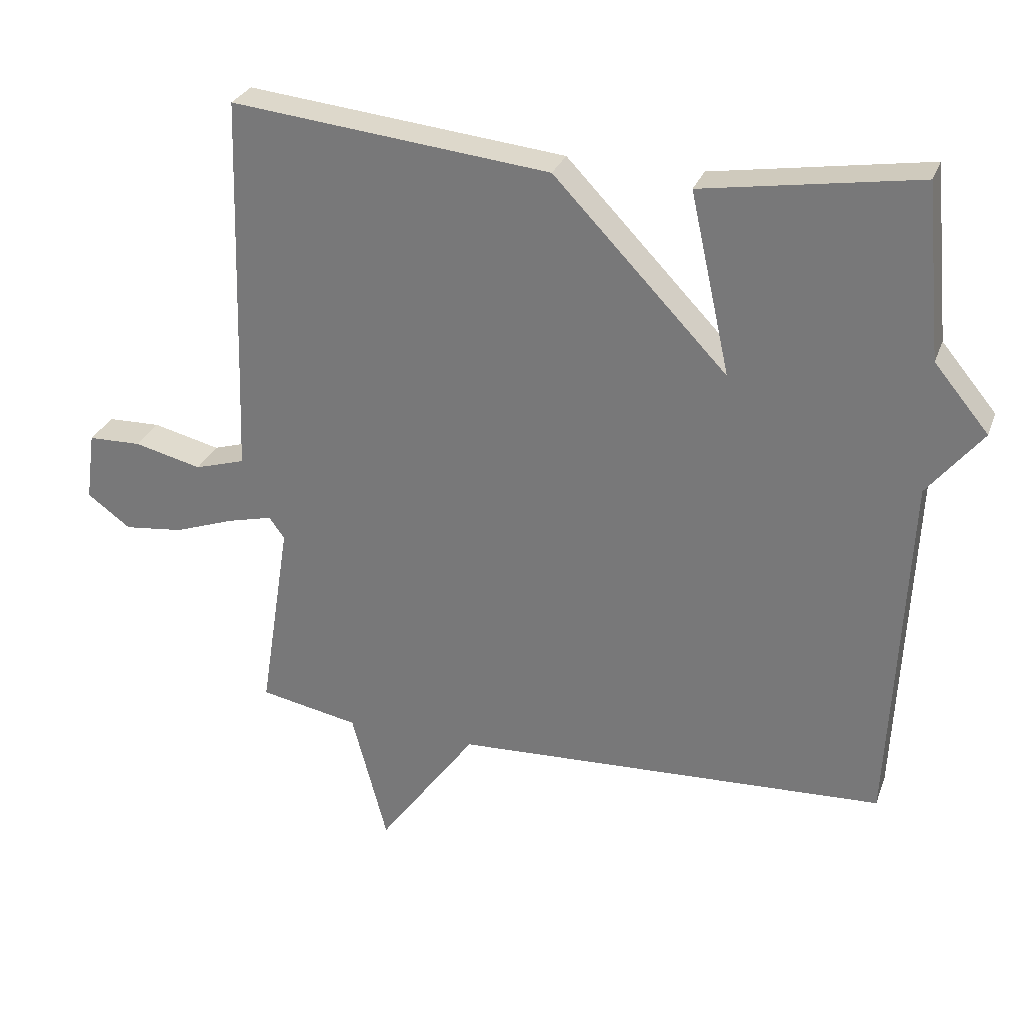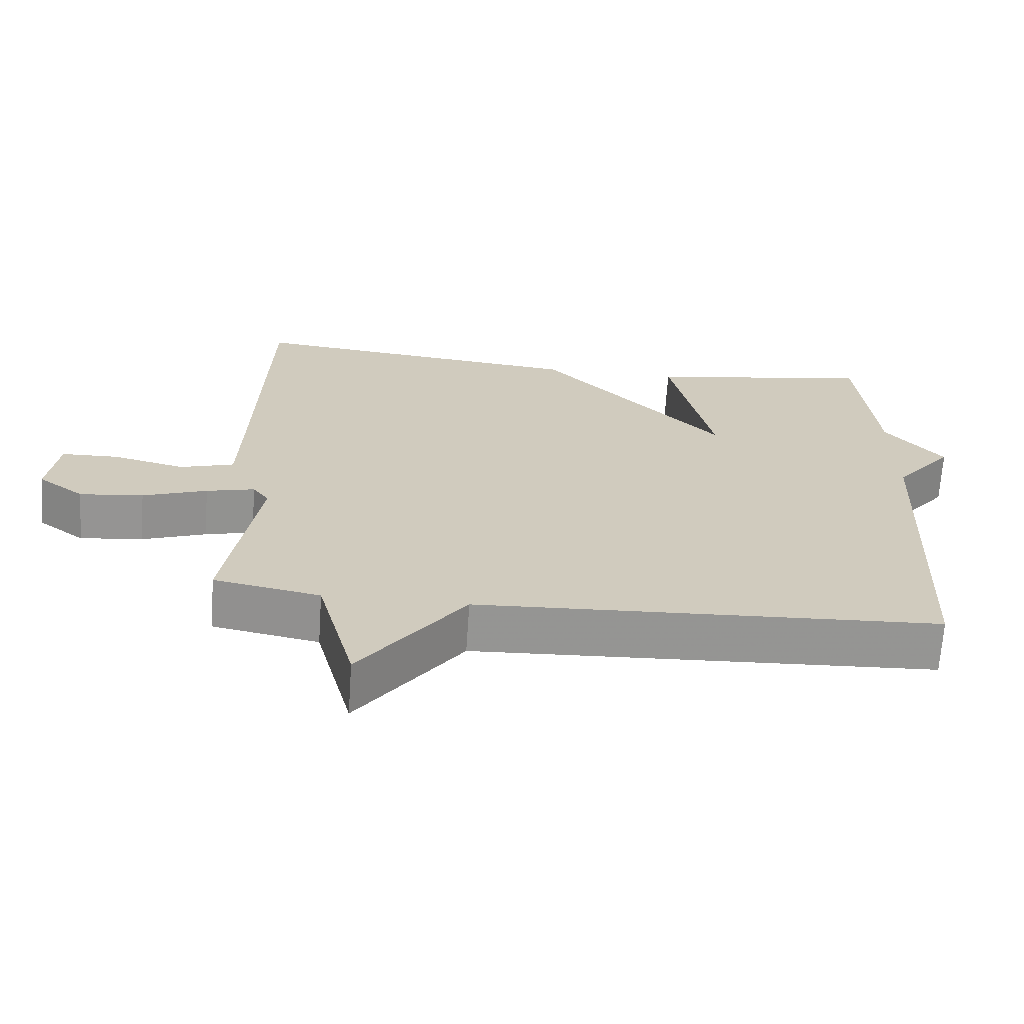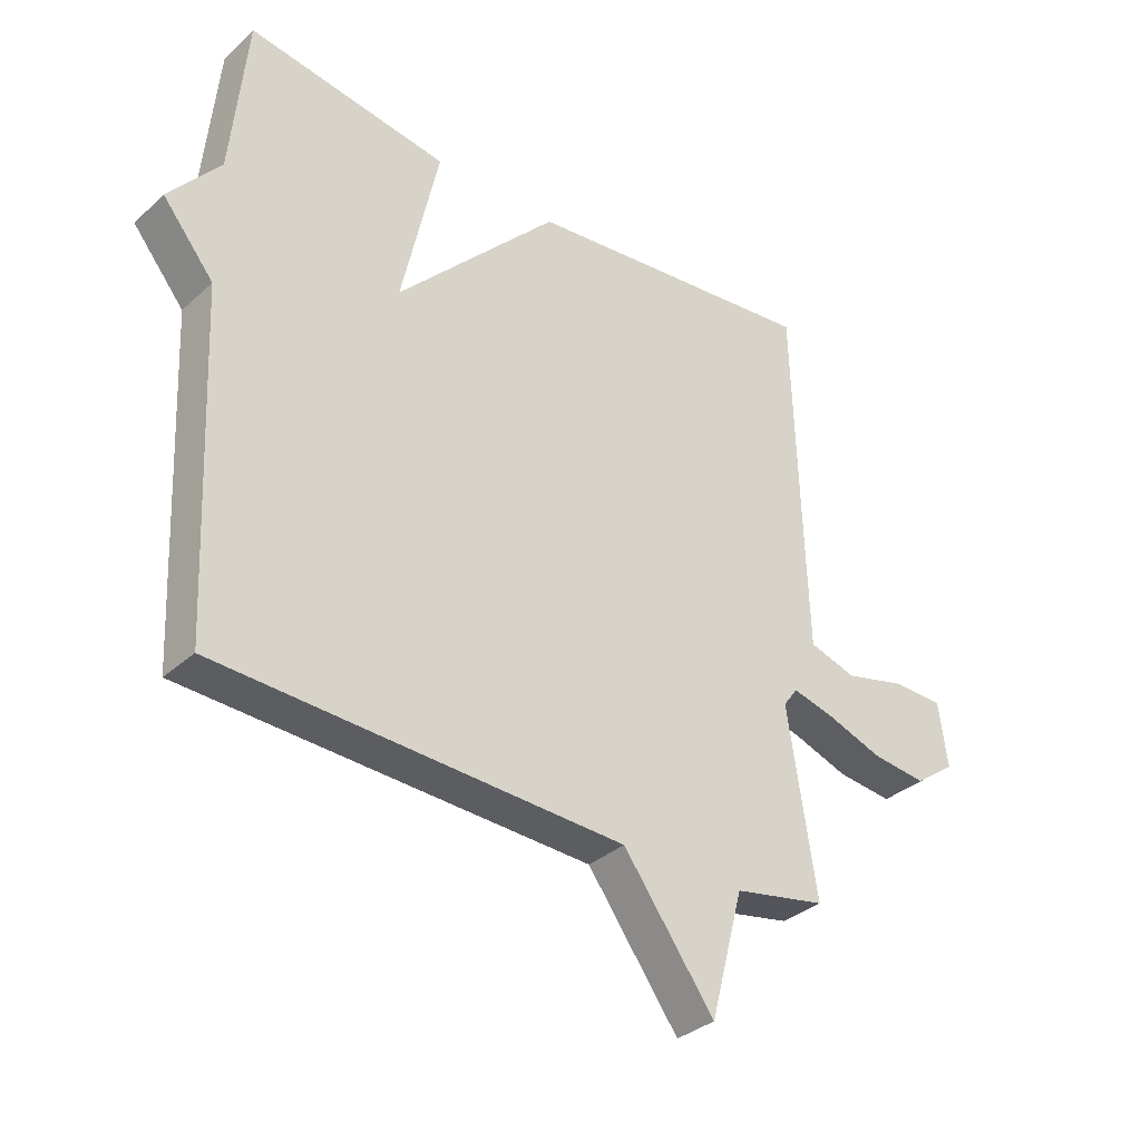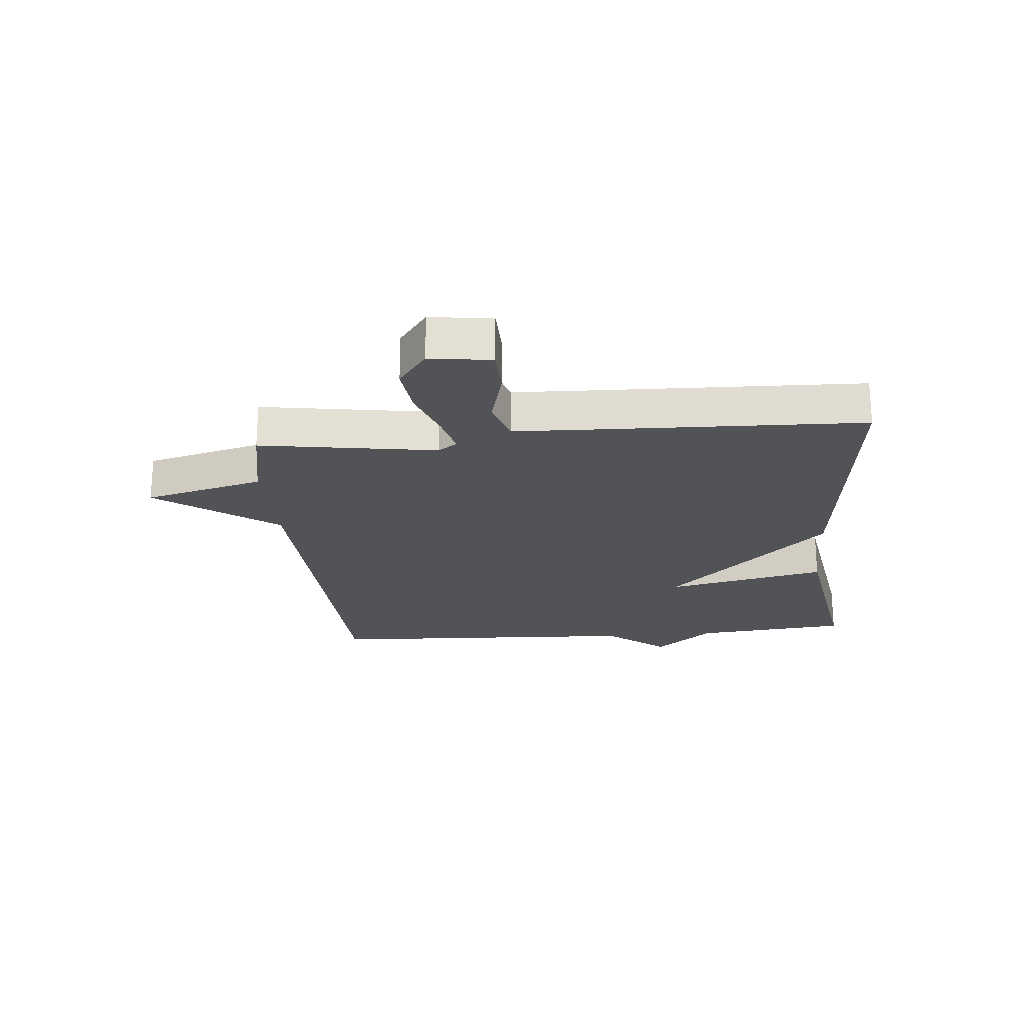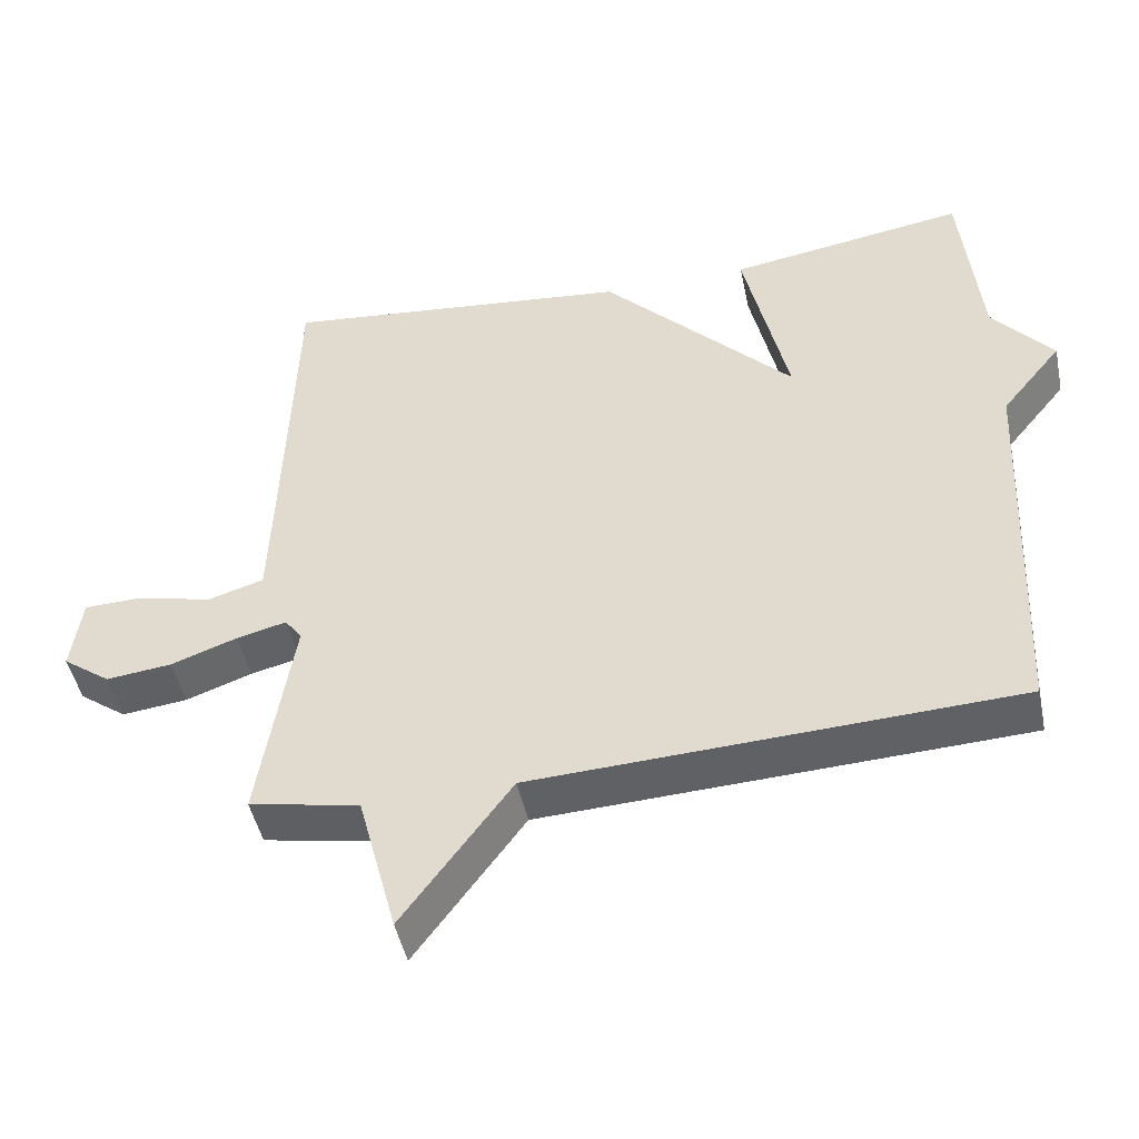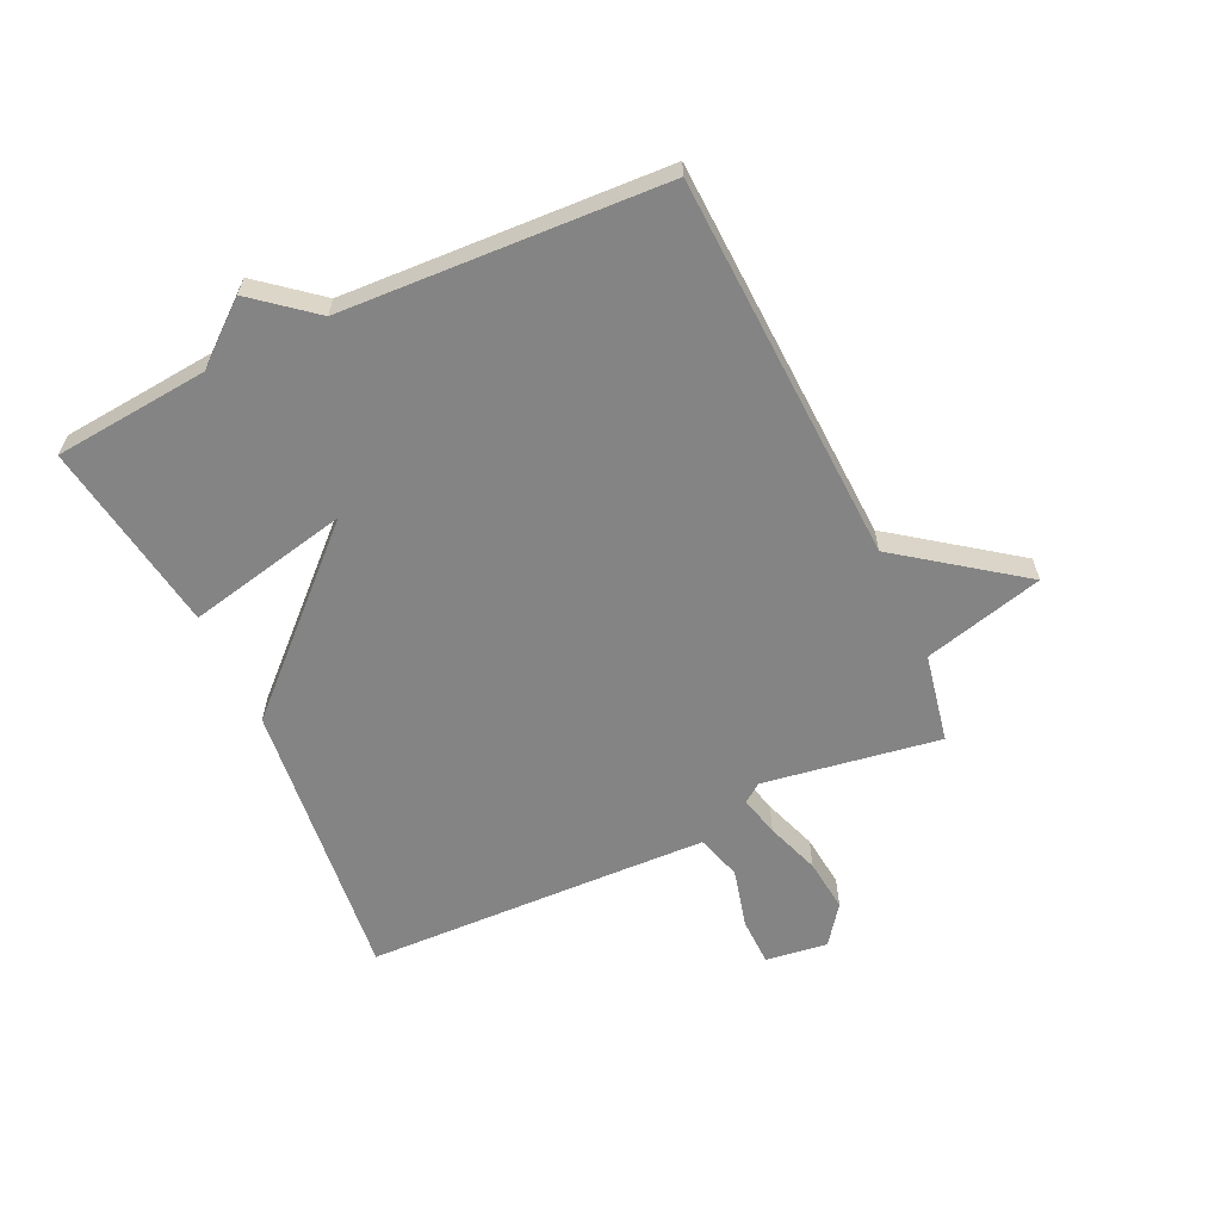
<metadata>
{"format":"obj","ext":"obj","renderer":"f3d","projection":"perspective","resolution":1024,"background":"white","views":[{"elev":28.7,"azim":17.9,"up":"+Z"},{"elev":-67.2,"azim":-3.8,"up":"+Z"},{"elev":-33.8,"azim":140.3,"up":"+Z"},{"elev":-22.3,"azim":-84.9,"up":"+Y"},{"elev":-47.2,"azim":11.8,"up":"+Z"},{"elev":-61.4,"azim":114.9,"up":"+Y"}]}
</metadata>
<code>
v -0.5 0.07 0.5
v -0.022 0.07 0.449
v 0.238 0.07 0.177
v 0.178 0.07 0.449
v 0.5 0.07 0.5
v 0.525 0.07 0.24
v 0.607 0.07 0.141
v 0.525 0.07 0.04
v 0.5 0.07 -0.5
v -0.151 0.07 -0.529
v -0.298 0.07 -0.73
v -0.351 0.07 -0.529
v -0.5 0.07 -0.5
v -0.454 0.07 -0.204
v -0.477 0.07 -0.172
v -0.545 0.07 -0.189
v -0.635 0.07 -0.221
v -0.724 0.07 -0.231
v -0.789 0.07 -0.183
v -0.775 0.07 -0.079
v -0.695 0.07 -0.077
v -0.594 0.07 -0.102
v -0.518 0.07 -0.079
v -0.513 0.07 0.067
v -0.5 0 0.5
v -0.022 0 0.449
v 0.238 0 0.177
v 0.178 0 0.449
v 0.5 0 0.5
v 0.525 0 0.24
v 0.607 0 0.141
v 0.525 0 0.04
v 0.5 0 -0.5
v -0.151 0 -0.529
v -0.298 0 -0.73
v -0.351 0 -0.529
v -0.5 0 -0.5
v -0.454 0 -0.204
v -0.477 0 -0.172
v -0.545 0 -0.189
v -0.635 0 -0.221
v -0.724 0 -0.231
v -0.789 0 -0.183
v -0.775 0 -0.079
v -0.695 0 -0.077
v -0.594 0 -0.102
v -0.518 0 -0.079
v -0.513 0 0.067
f 20 21 22
f 19 20 22
f 18 19 22
f 17 18 22
f 16 17 22
f 15 16 22 23
f 14 15 23 24
f 12 13 14
f 10 11 12
f 14 24 1
f 12 14 1
f 10 12 1
f 9 10 1
f 8 9 1
f 3 4 5 6
f 3 6 7 8
f 1 2 3
f 1 3 8
f 46 45 44
f 46 44 43
f 46 43 42
f 46 42 41
f 46 41 40
f 47 46 40 39
f 48 47 39 38
f 38 37 36
f 36 35 34
f 25 48 38
f 25 38 36
f 25 36 34
f 25 34 33
f 25 33 32
f 30 29 28 27
f 32 31 30 27
f 27 26 25
f 32 27 25
f 1 25 26 2
f 2 26 27 3
f 3 27 28 4
f 4 28 29 5
f 5 29 30 6
f 6 30 31 7
f 7 31 32 8
f 8 32 33 9
f 9 33 34 10
f 10 34 35 11
f 11 35 36 12
f 12 36 37 13
f 13 37 38 14
f 14 38 39 15
f 15 39 40 16
f 16 40 41 17
f 17 41 42 18
f 18 42 43 19
f 19 43 44 20
f 20 44 45 21
f 21 45 46 22
f 22 46 47 23
f 23 47 48 24
f 24 48 25 1

</code>
